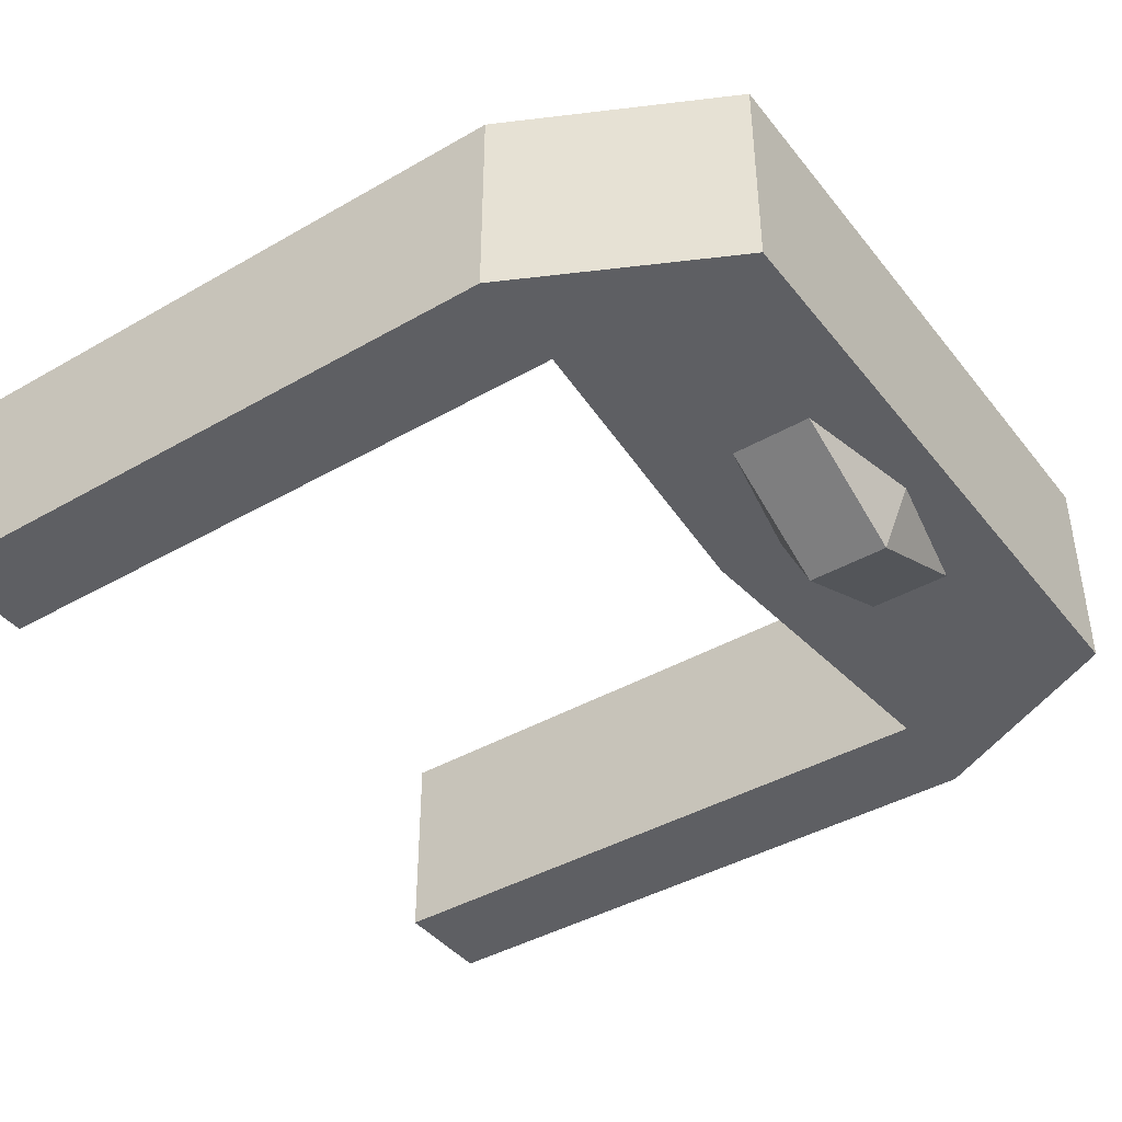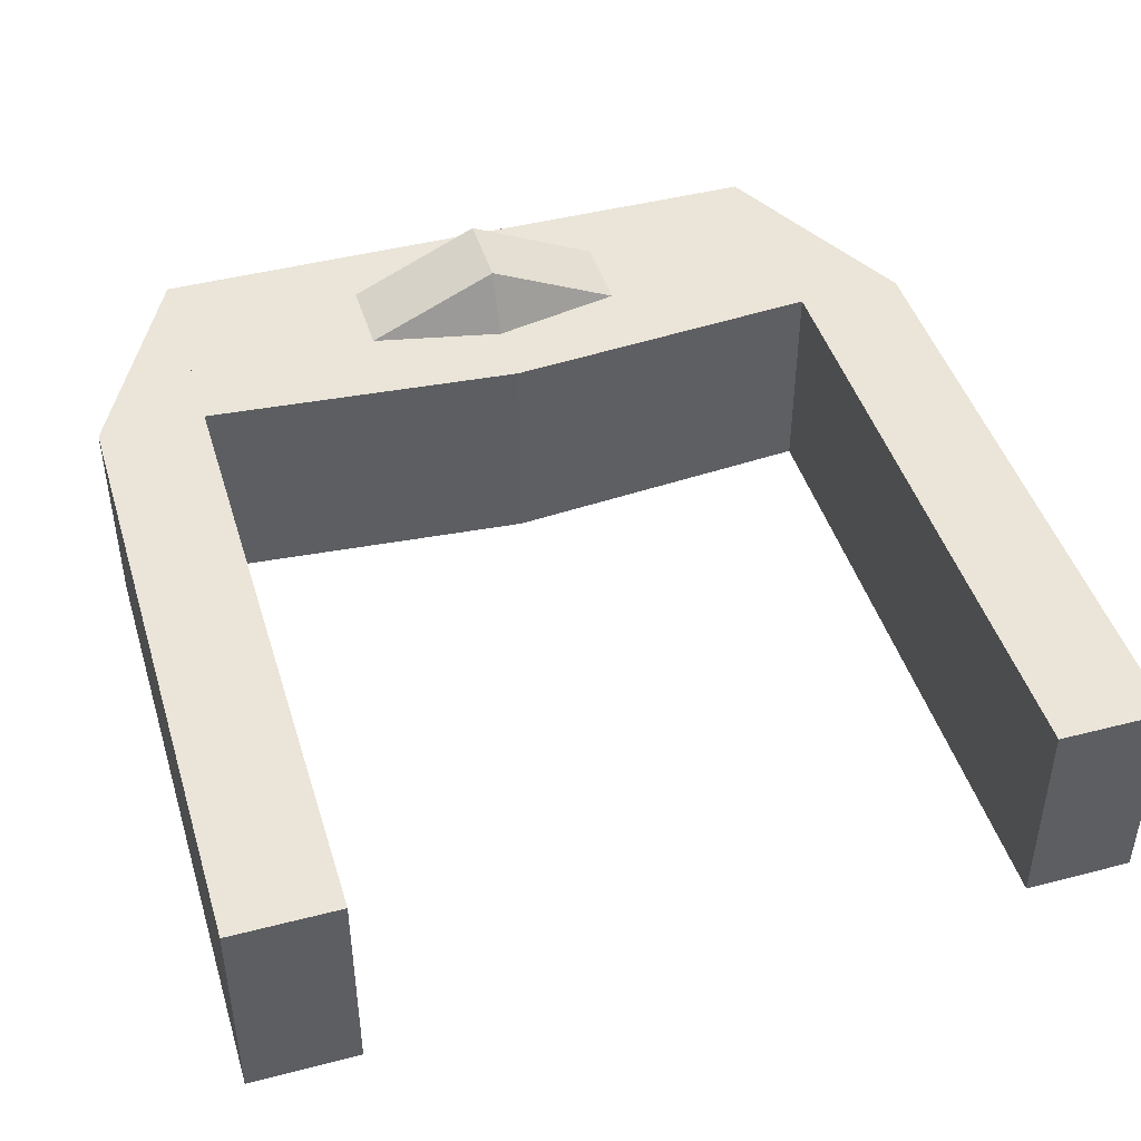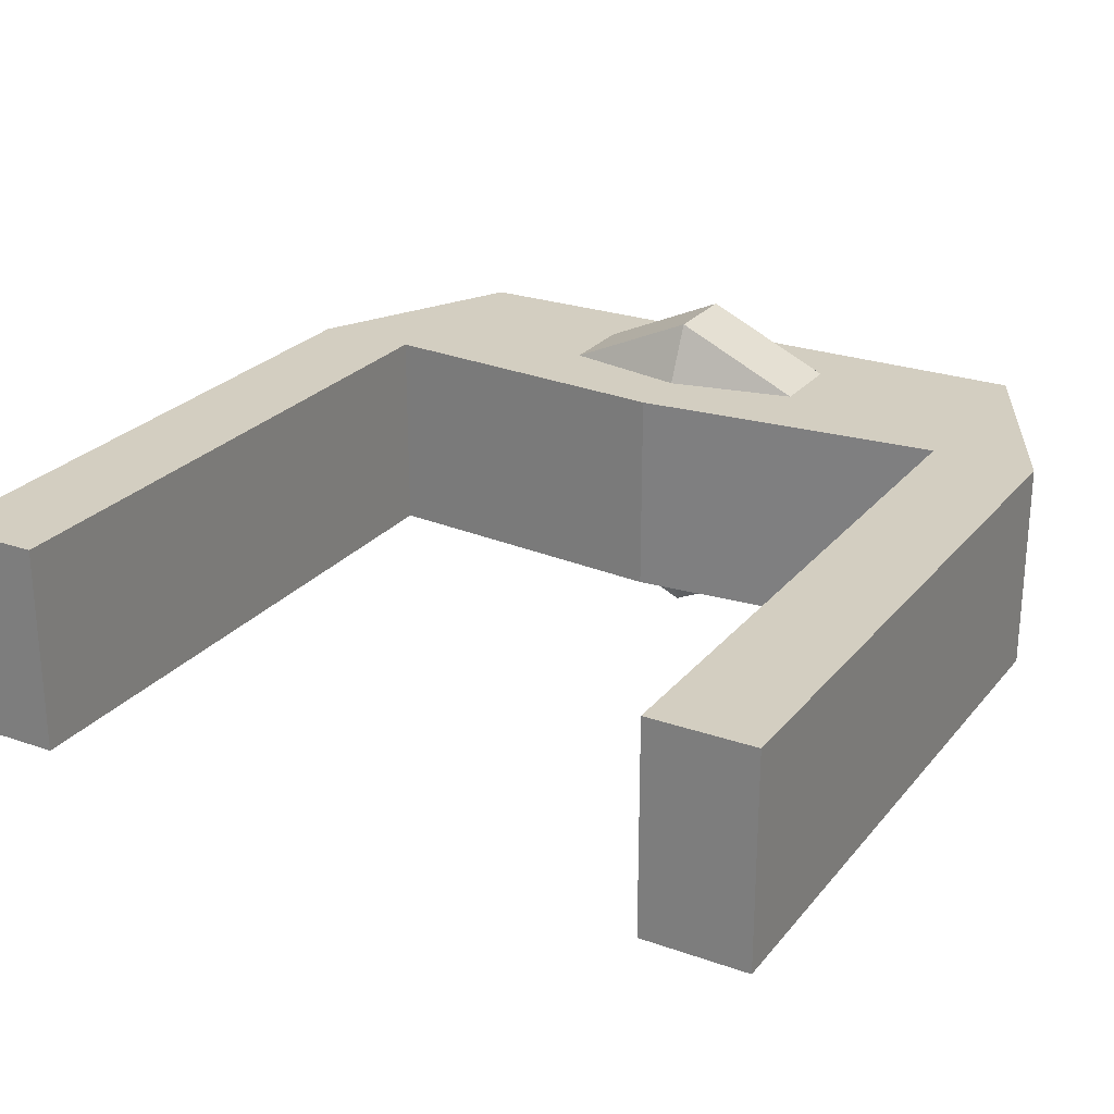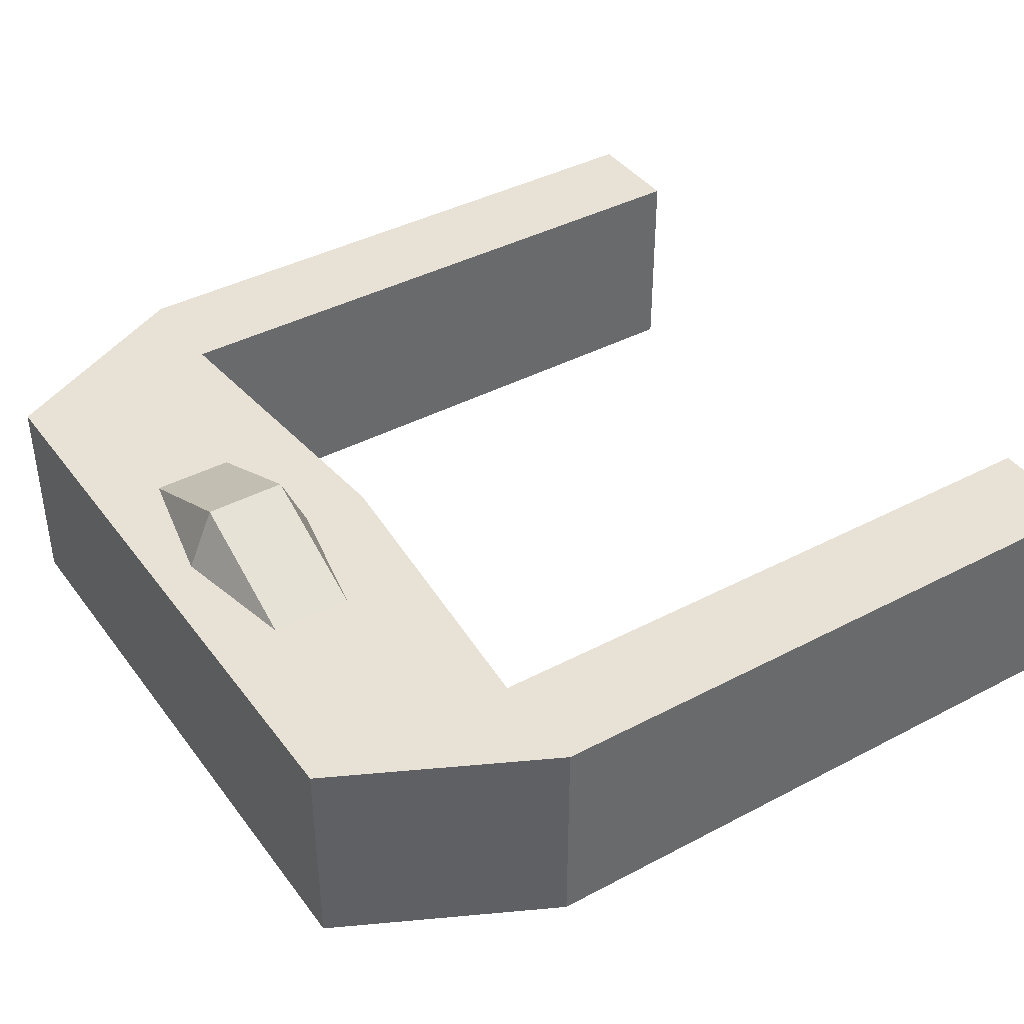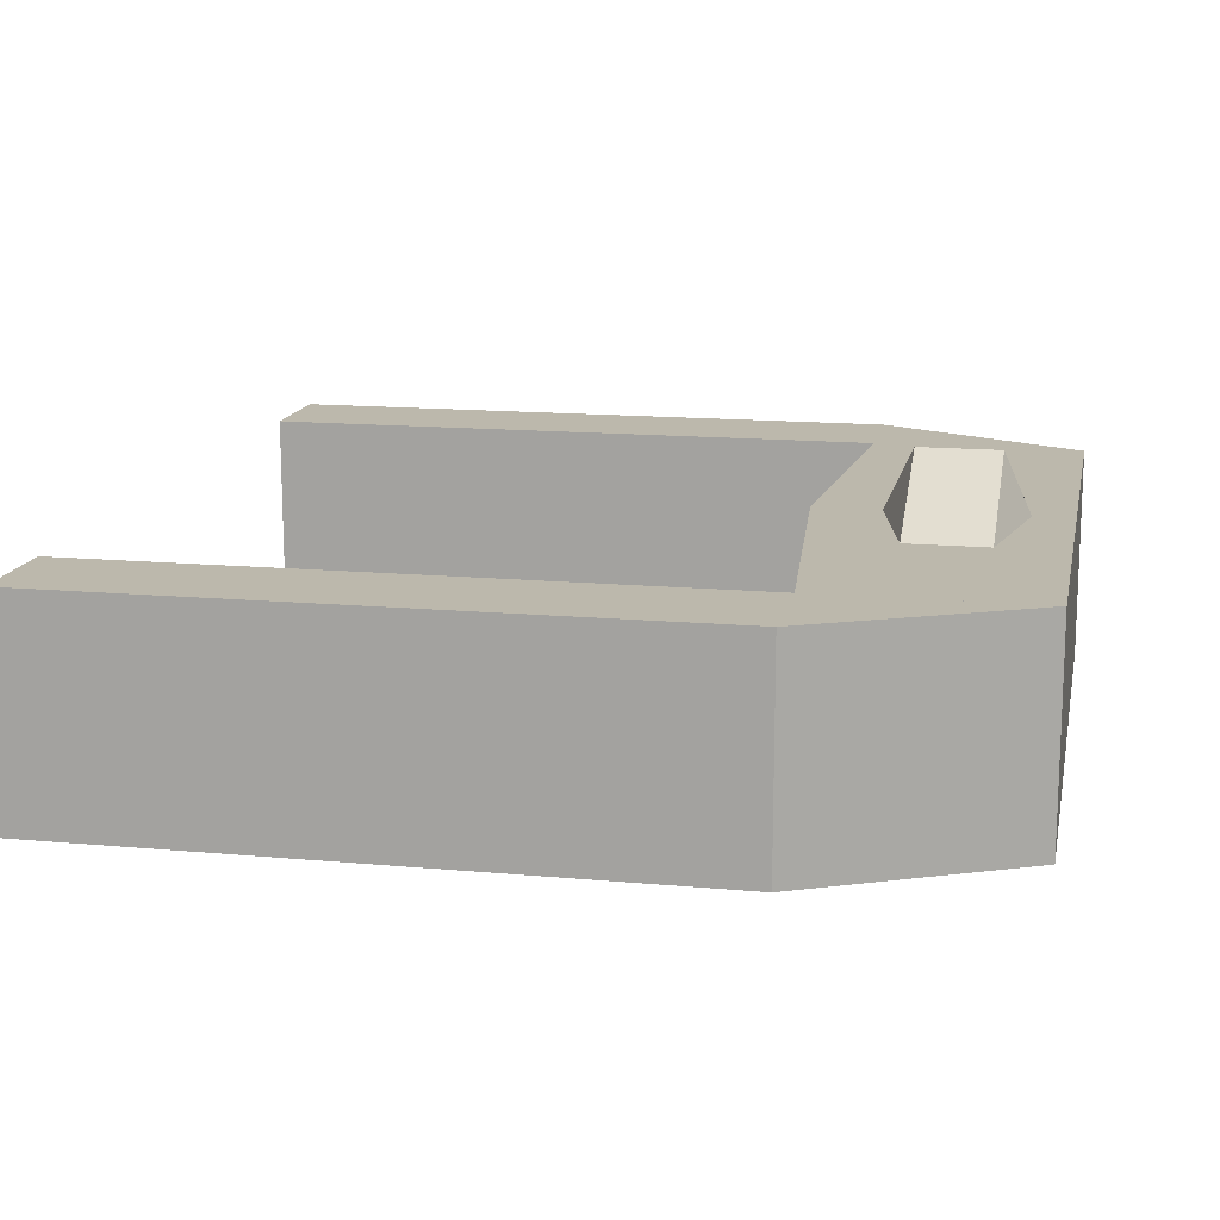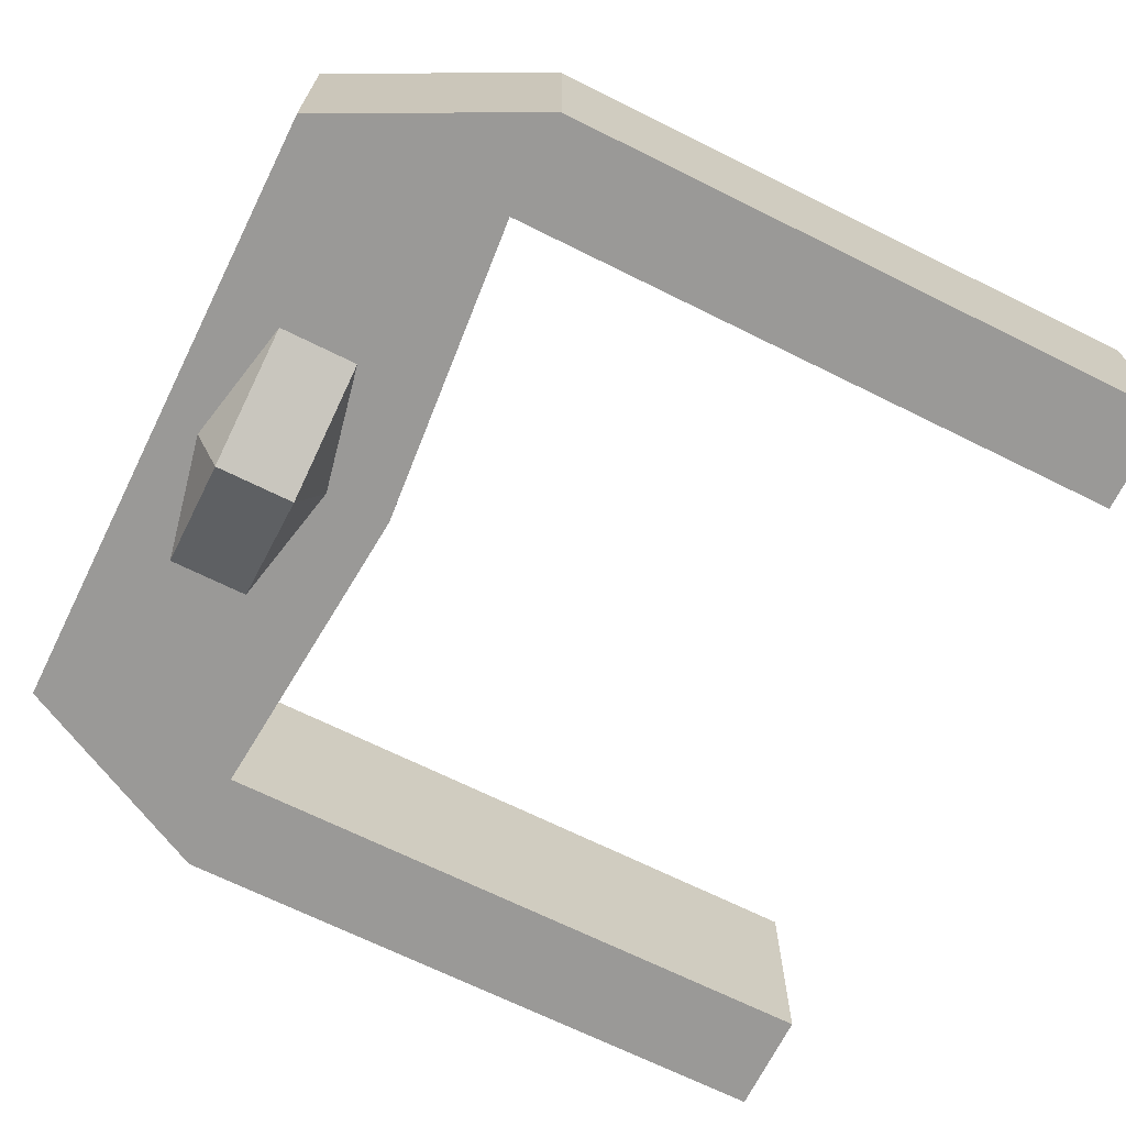
<metadata>
{"format":"obj","ext":"obj","renderer":"f3d","projection":"perspective","resolution":1024,"background":"white","views":[{"elev":-41.6,"azim":124.8,"up":"+Z"},{"elev":45.0,"azim":-16.7,"up":"+Z"},{"elev":25.1,"azim":29.6,"up":"+Z"},{"elev":40.3,"azim":-123.0,"up":"+Z"},{"elev":14.6,"azim":101.3,"up":"+Z"},{"elev":-68.9,"azim":-116.4,"up":"+Z"}]}
</metadata>
<code>
o cuboid
v 0.5 0.75 0.125
v 0.5 0.75 -0.125
v 0.5 0 0.125
v 0.5 -0 -0.125
v 0.375 1 0.125
v 0.375 1 -0.125
v 0.375 0 0.125
v 0.375 -0 -0.125
f 2 1 3 4
f 7 5 6 8
f 5 1 2 6
f 4 3 7 8
f 3 1 5 7
f 6 2 4 8
o cuboid.001
v -0.375 1 0.125
v -0.375 1 -0.125
v -0.375 0 0.125
v -0.375 -0 -0.125
v -0.5 0.75 0.125
v -0.5 0.75 -0.125
v -0.5 0 0.125
v -0.5 -0 -0.125
f 12 11 15 16
f 10 9 11 12
f 13 9 10 14
f 14 10 12 16
f 15 13 14 16
f 11 9 13 15
o cuboid.002
v 0.375 1 0.125
v 0.375 1 -0.125
v 0.375 0.75 0.125
v 0.375 0.75 -0.125
v -0.375 1 0.125
v -0.375 1 -0.125
v -0.375 0.75 0.125
v -0.375 0.75 -0.125
v 0 0.7188 -0.125
v 0 0.7188 0.125
f 18 17 19 20
f 23 21 22 24
f 21 17 18 22
f 25 20 19 26
f 26 23 24 25
f 26 19 17 21
f 21 23 26
f 25 22 18 20
f 25 24 22
o sphere
v 0 0.7812 -0.09121
v 0 0.9688 -0.09121
v 0.09657 0.9219 -0.00736
v 0.09657 0.8281 -0.00736
v 0.1562 0.9219 -0.1232
v 0.1562 0.8281 -0.1232
v 0 0.9219 -0.1949
v 0 0.8281 -0.1949
v -0.1562 0.9219 -0.1232
v -0.1562 0.8281 -0.1232
v -0.09657 0.9219 -0.00736
v -0.09657 0.8281 -0.00736
f 29 31 28
f 29 30 32 31
f 32 30 27
f 35 37 28
f 35 36 38 37
f 38 36 27
f 37 29 28
f 37 38 30 29
f 30 38 27
f 31 33 28
f 31 32 34 33
f 34 32 27
f 33 35 28
f 33 34 36 35
f 36 34 27
o sphere.001
v 0 0.7812 0.09121
v 0 0.9688 0.09121
v -0.09657 0.9219 0.00736
v -0.09657 0.8281 0.00736
v -0.1562 0.9219 0.1232
v -0.1562 0.8281 0.1232
v -0 0.9219 0.1949
v -0 0.8281 0.1949
v 0.1562 0.9219 0.1232
v 0.1562 0.8281 0.1232
v 0.09657 0.9219 0.00736
v 0.09657 0.8281 0.00736
f 41 43 40
f 41 42 44 43
f 44 42 39
f 47 49 40
f 47 48 50 49
f 50 48 39
f 49 41 40
f 49 50 42 41
f 42 50 39
f 43 45 40
f 43 44 46 45
f 46 44 39
f 45 47 40
f 45 46 48 47
f 48 46 39

</code>
